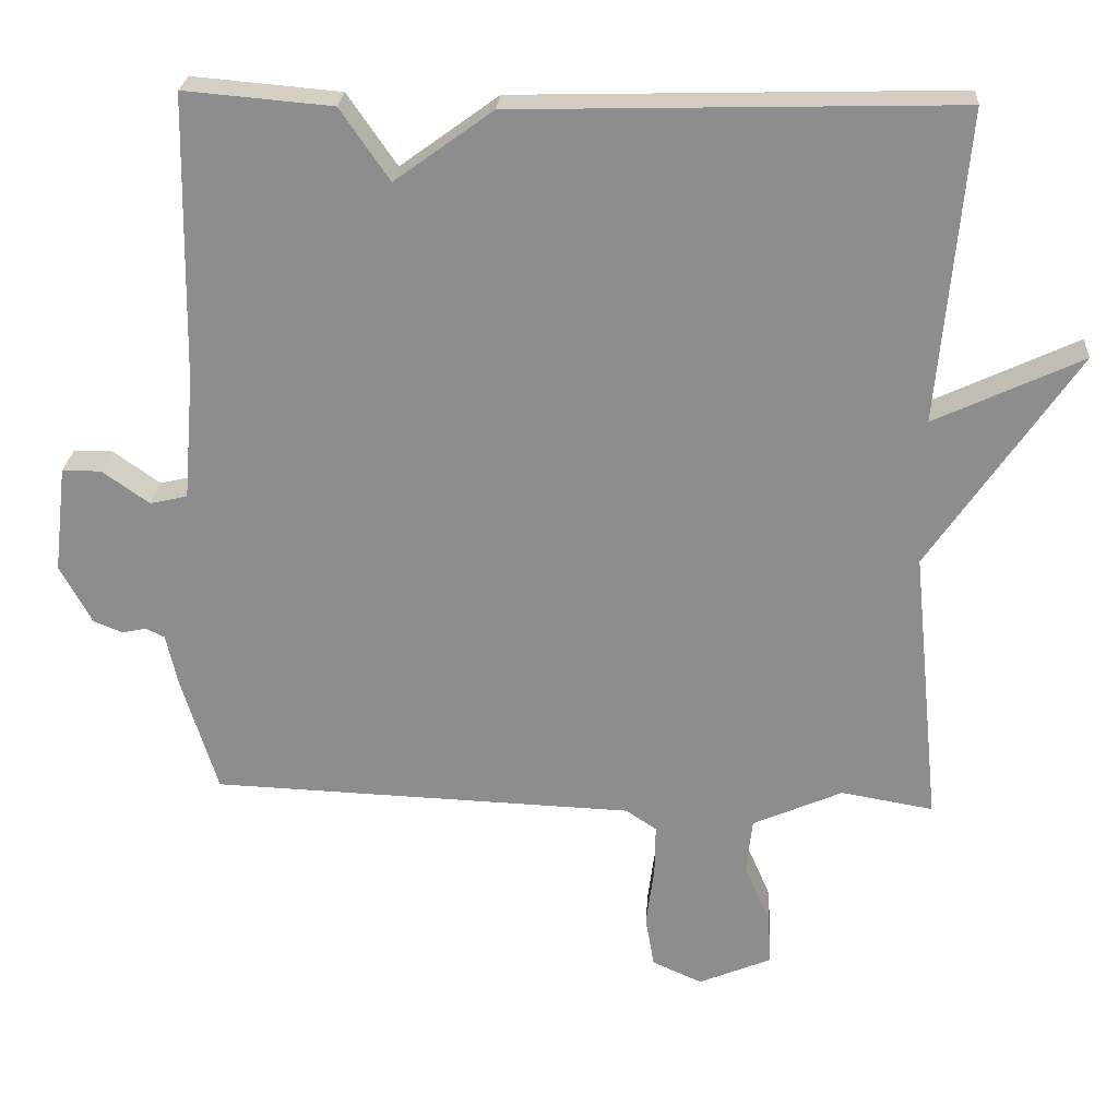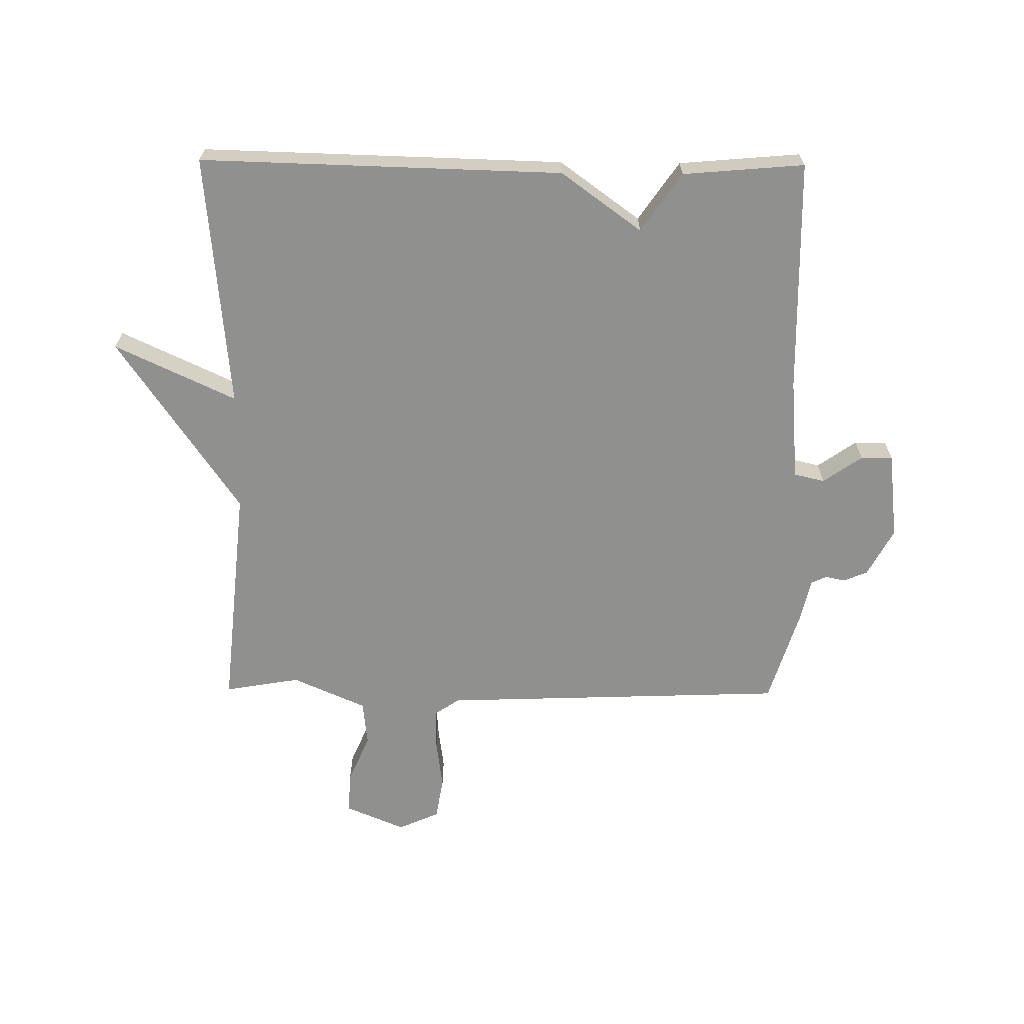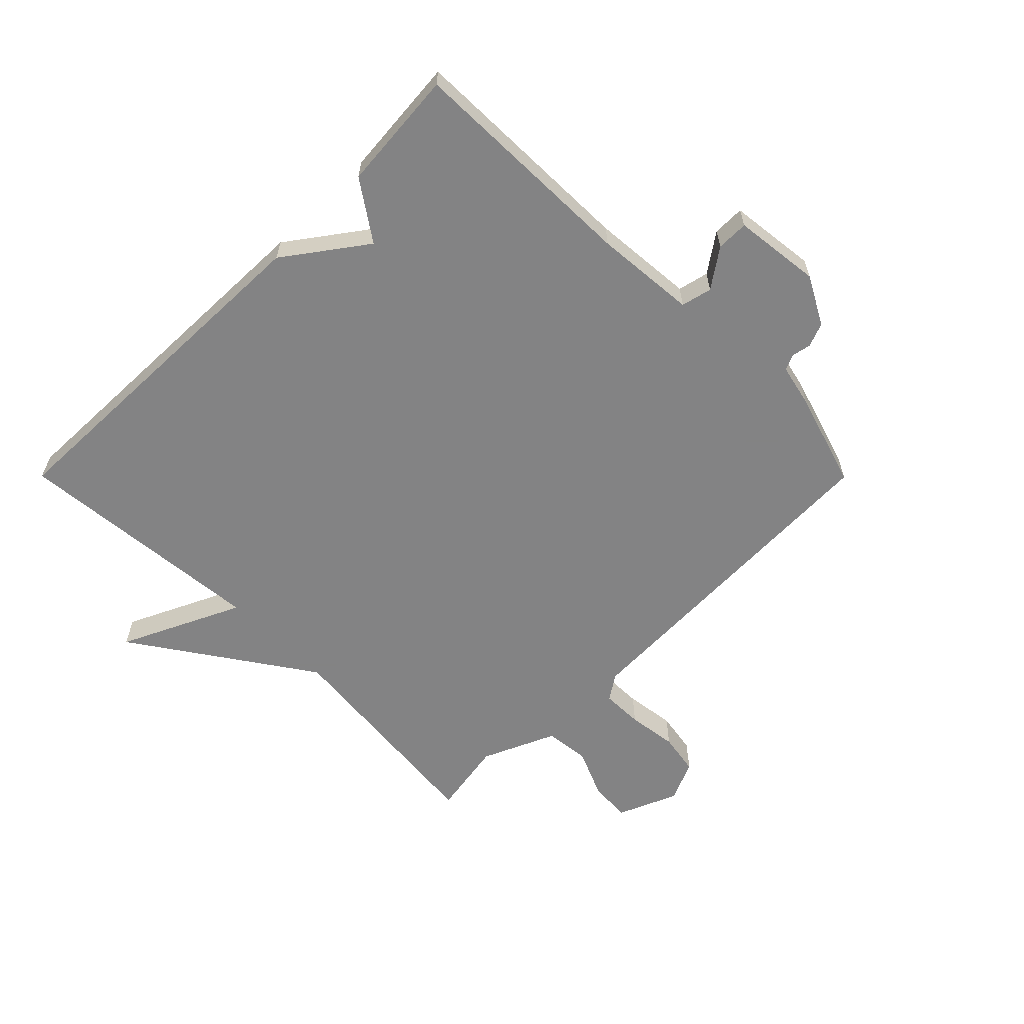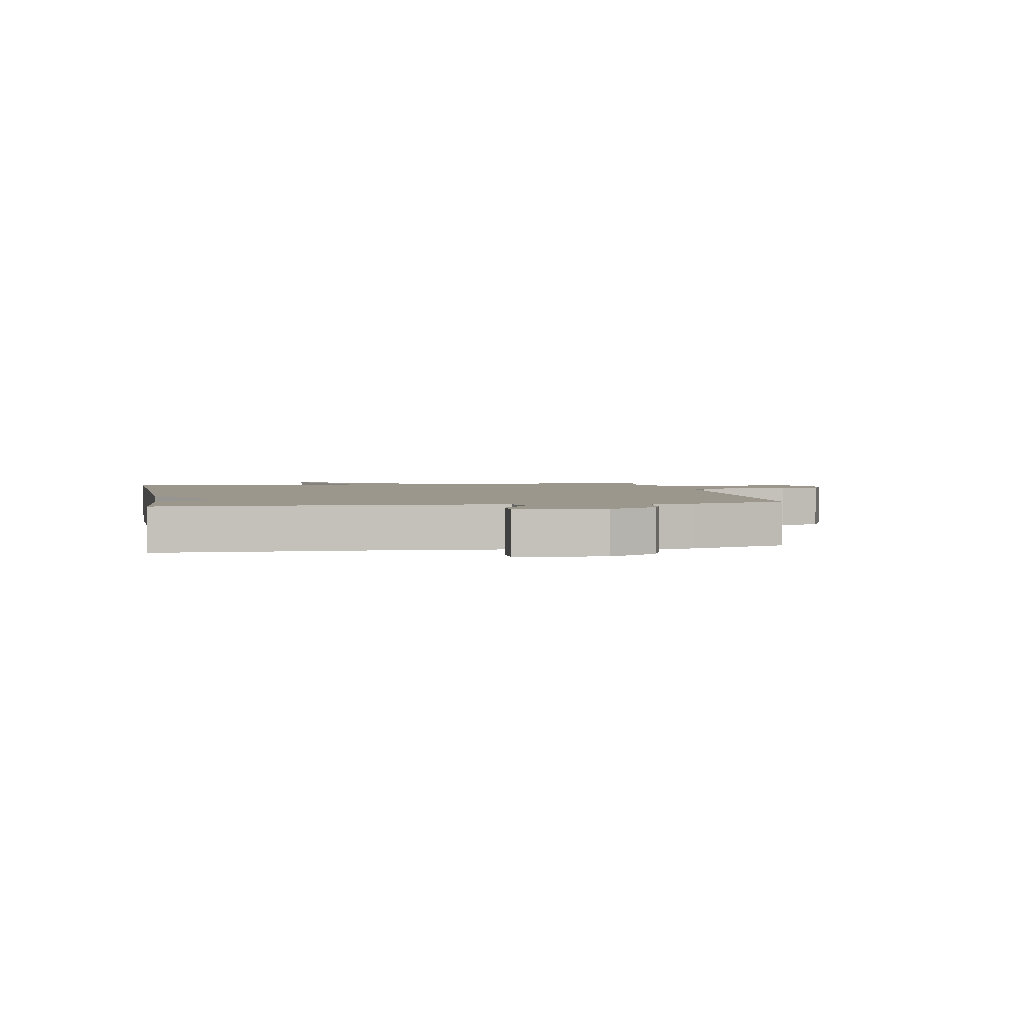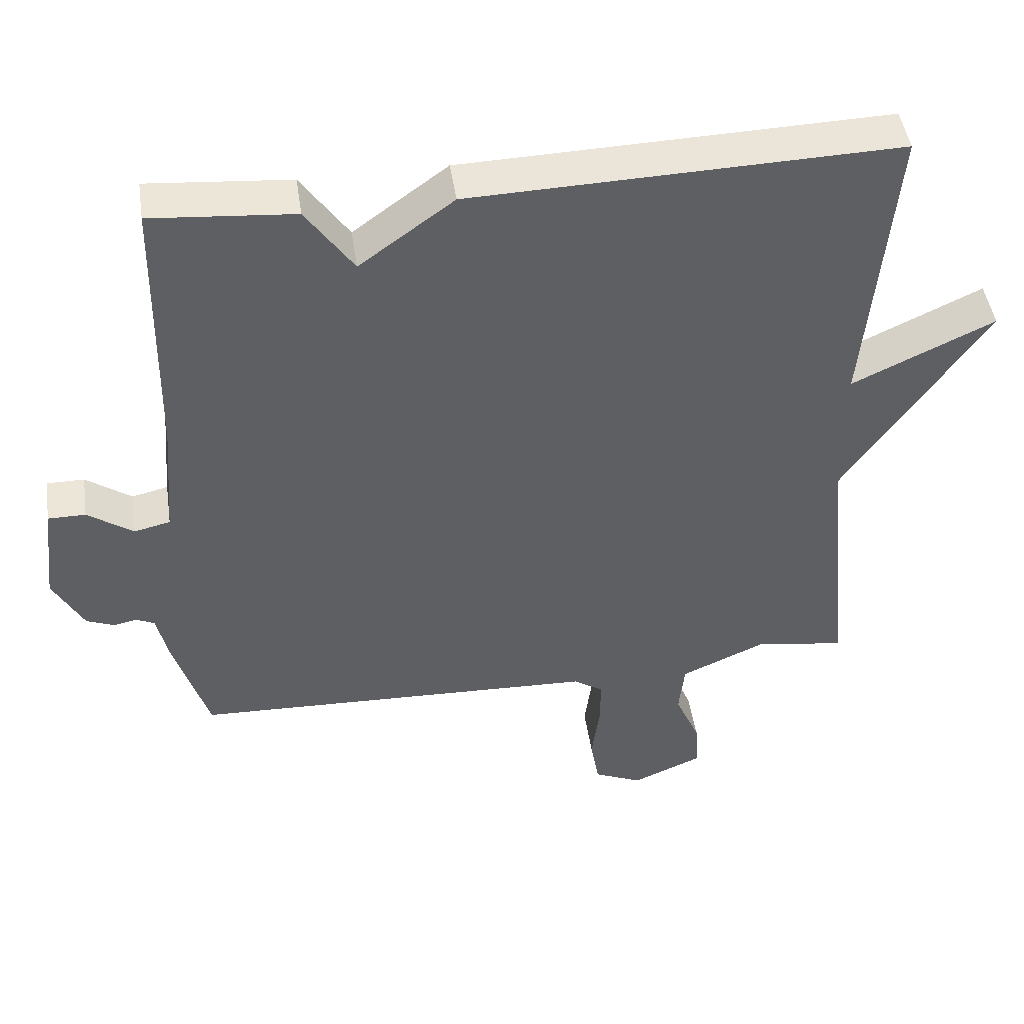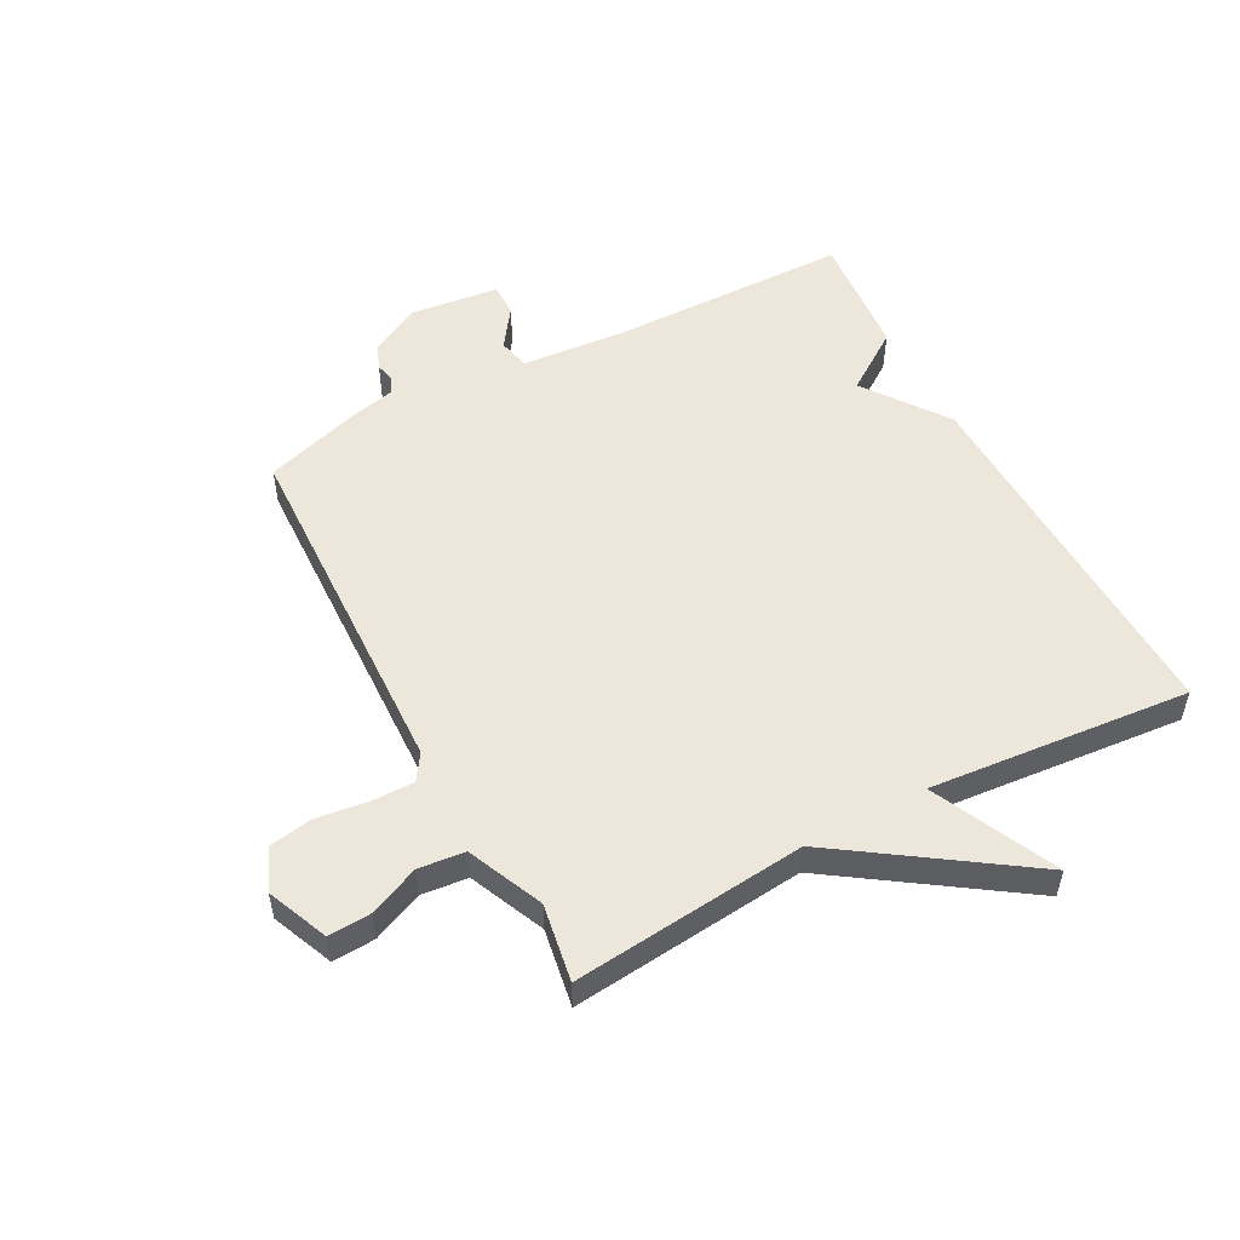
<metadata>
{"format":"obj","ext":"obj","renderer":"f3d","projection":"perspective","resolution":1024,"background":"white","views":[{"elev":24.8,"azim":-176.0,"up":"+Z"},{"elev":-65.5,"azim":-0.5,"up":"+Y"},{"elev":-61.1,"azim":44.9,"up":"+Y"},{"elev":2.6,"azim":79.4,"up":"+Y"},{"elev":46.6,"azim":171.6,"up":"+Z"},{"elev":53.2,"azim":-118.0,"up":"+Y"}]}
</metadata>
<code>
v 0.5 0.07 -0.5
v -0.075 0.07 -0.52
v -0.117 0.07 -0.548
v -0.116 0.07 -0.617
v -0.105 0.07 -0.7
v -0.117 0.07 -0.77
v -0.185 0.07 -0.8
v -0.284 0.07 -0.758
v -0.28 0.07 -0.689
v -0.245 0.07 -0.608
v -0.253 0.07 -0.533
v -0.375 0.07 -0.479
v -0.5 0.07 -0.5
v -0.462 0.07 -0.122
v -0.662 0.07 0.172
v -0.462 0.07 0.078
v -0.5 0.07 0.5
v 0.099 0.07 0.483
v 0.232 0.07 0.386
v 0.299 0.07 0.483
v 0.5 0.07 0.5
v 0.507 0.07 0.112
v 0.521 0.07 -0.057
v 0.572 0.07 -0.069
v 0.636 0.07 -0.024
v 0.689 0.07 -0.024
v 0.706 0.07 -0.169
v 0.663 0.07 -0.249
v 0.623 0.07 -0.265
v 0.591 0.07 -0.258
v 0.565 0.07 -0.27
v 0.549 0.07 -0.341
v 0.5 0 -0.5
v -0.075 0 -0.52
v -0.117 0 -0.548
v -0.116 0 -0.617
v -0.105 0 -0.7
v -0.117 0 -0.77
v -0.185 0 -0.8
v -0.284 0 -0.758
v -0.28 0 -0.689
v -0.245 0 -0.608
v -0.253 0 -0.533
v -0.375 0 -0.479
v -0.5 0 -0.5
v -0.462 0 -0.122
v -0.662 0 0.172
v -0.462 0 0.078
v -0.5 0 0.5
v 0.099 0 0.483
v 0.232 0 0.386
v 0.299 0 0.483
v 0.5 0 0.5
v 0.507 0 0.112
v 0.521 0 -0.057
v 0.572 0 -0.069
v 0.636 0 -0.024
v 0.689 0 -0.024
v 0.706 0 -0.169
v 0.663 0 -0.249
v 0.623 0 -0.265
v 0.591 0 -0.258
v 0.565 0 -0.27
v 0.549 0 -0.341
f 31 32 1 2
f 30 31 2
f 28 29 30
f 27 28 30
f 26 27 30
f 25 26 30
f 24 25 30
f 23 24 30 2
f 22 23 2 3
f 21 22 3
f 20 21 3
f 19 20 3
f 18 19 3
f 17 18 3
f 16 17 3
f 16 3 4
f 15 16 4
f 14 15 4
f 12 13 14
f 11 12 14
f 4 5 6
f 14 4 6
f 11 14 6
f 10 11 6 7
f 7 8 9 10
f 34 33 64 63
f 34 63 62
f 62 61 60
f 62 60 59
f 62 59 58
f 62 58 57
f 62 57 56
f 34 62 56 55
f 35 34 55 54
f 35 54 53
f 35 53 52
f 35 52 51
f 35 51 50
f 35 50 49
f 35 49 48
f 36 35 48
f 36 48 47
f 36 47 46
f 46 45 44
f 46 44 43
f 38 37 36
f 38 36 46
f 38 46 43
f 39 38 43 42
f 42 41 40 39
f 1 33 34 2
f 2 34 35 3
f 3 35 36 4
f 4 36 37 5
f 5 37 38 6
f 6 38 39 7
f 7 39 40 8
f 8 40 41 9
f 9 41 42 10
f 10 42 43 11
f 11 43 44 12
f 12 44 45 13
f 13 45 46 14
f 14 46 47 15
f 15 47 48 16
f 16 48 49 17
f 17 49 50 18
f 18 50 51 19
f 19 51 52 20
f 20 52 53 21
f 21 53 54 22
f 22 54 55 23
f 23 55 56 24
f 24 56 57 25
f 25 57 58 26
f 26 58 59 27
f 27 59 60 28
f 28 60 61 29
f 29 61 62 30
f 30 62 63 31
f 31 63 64 32
f 32 64 33 1

</code>
